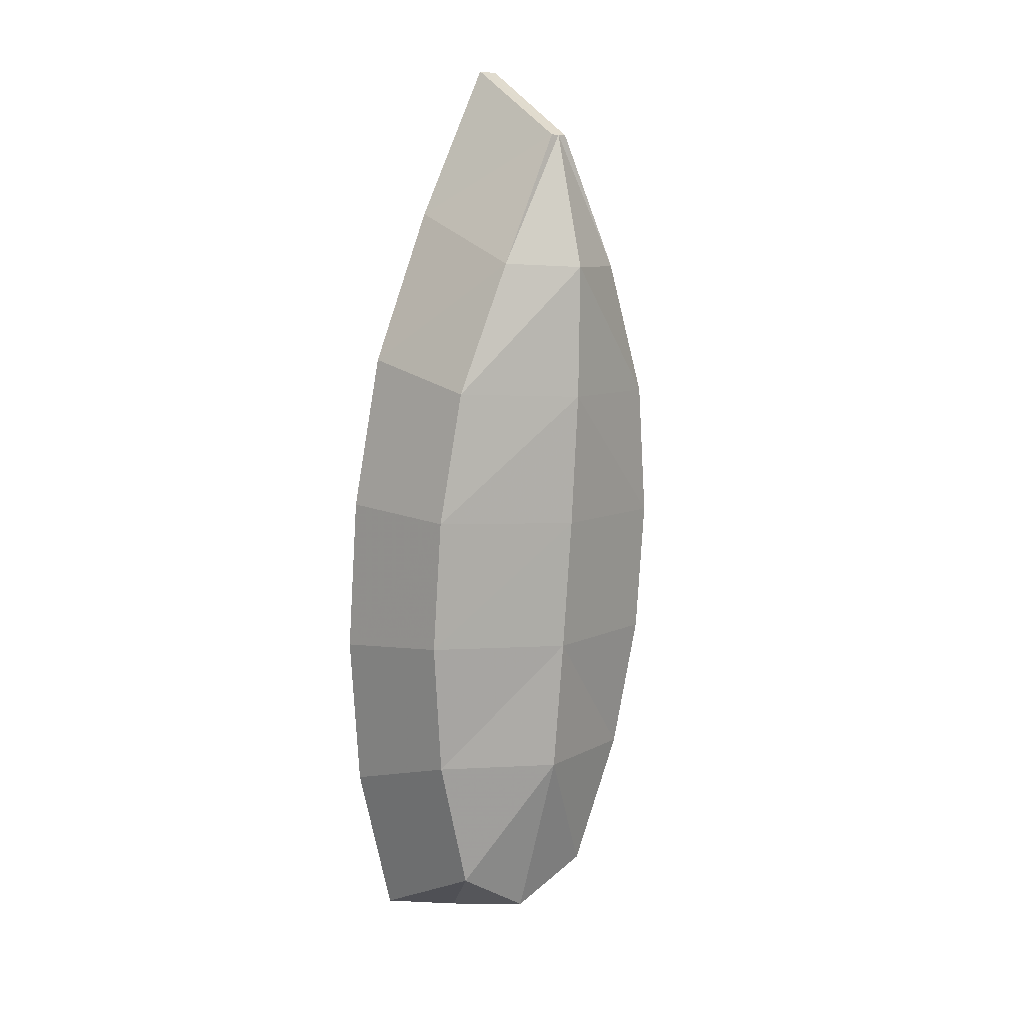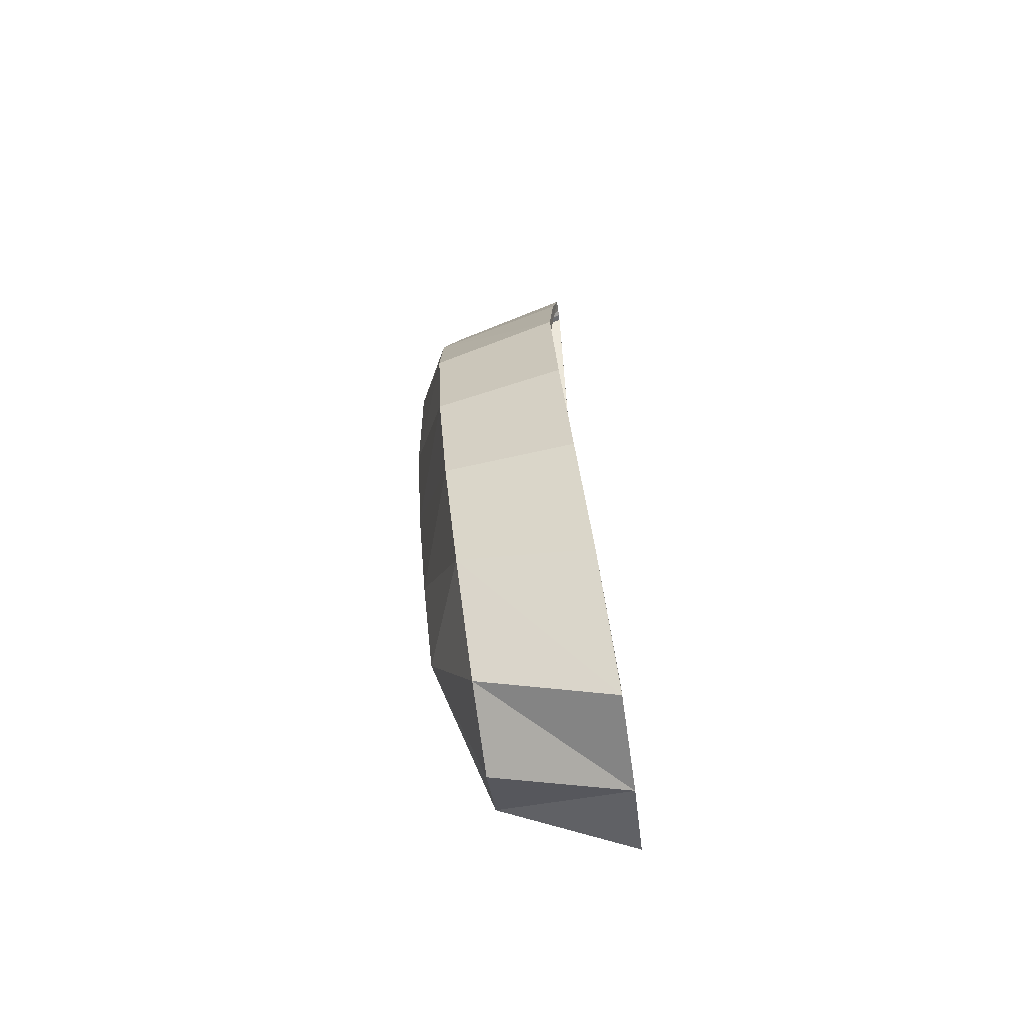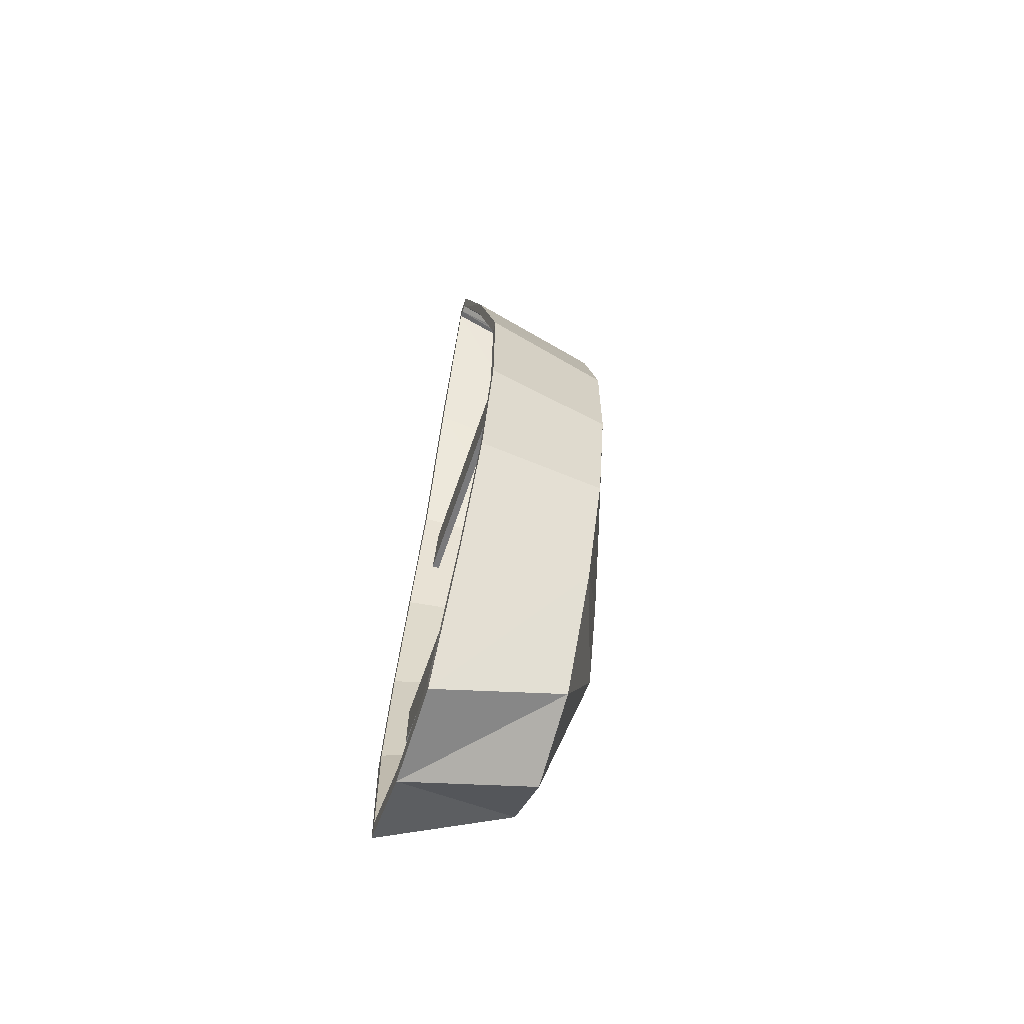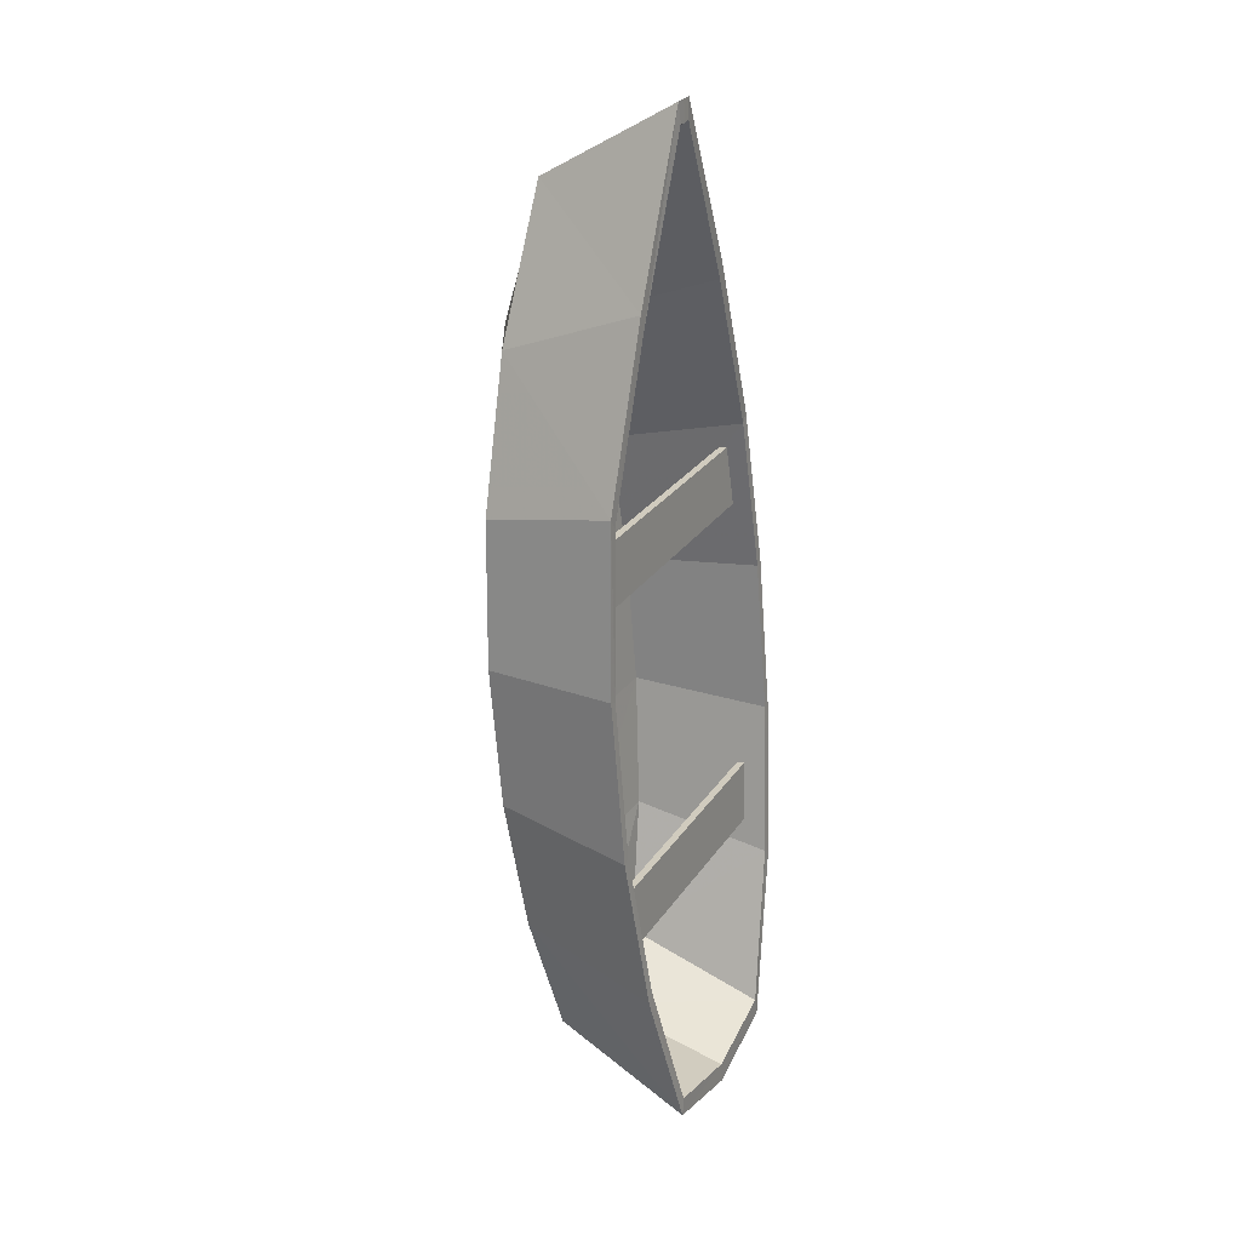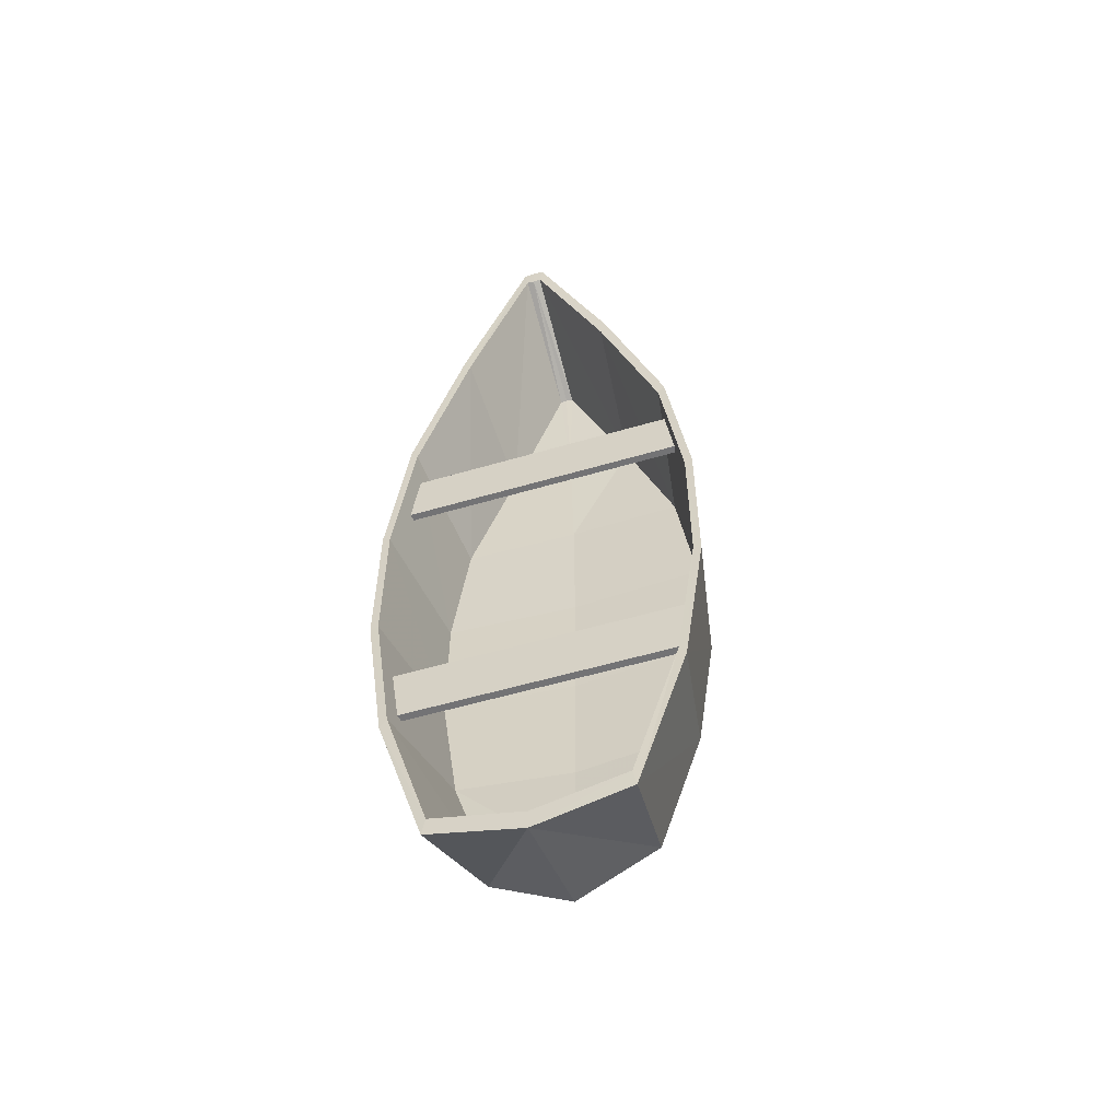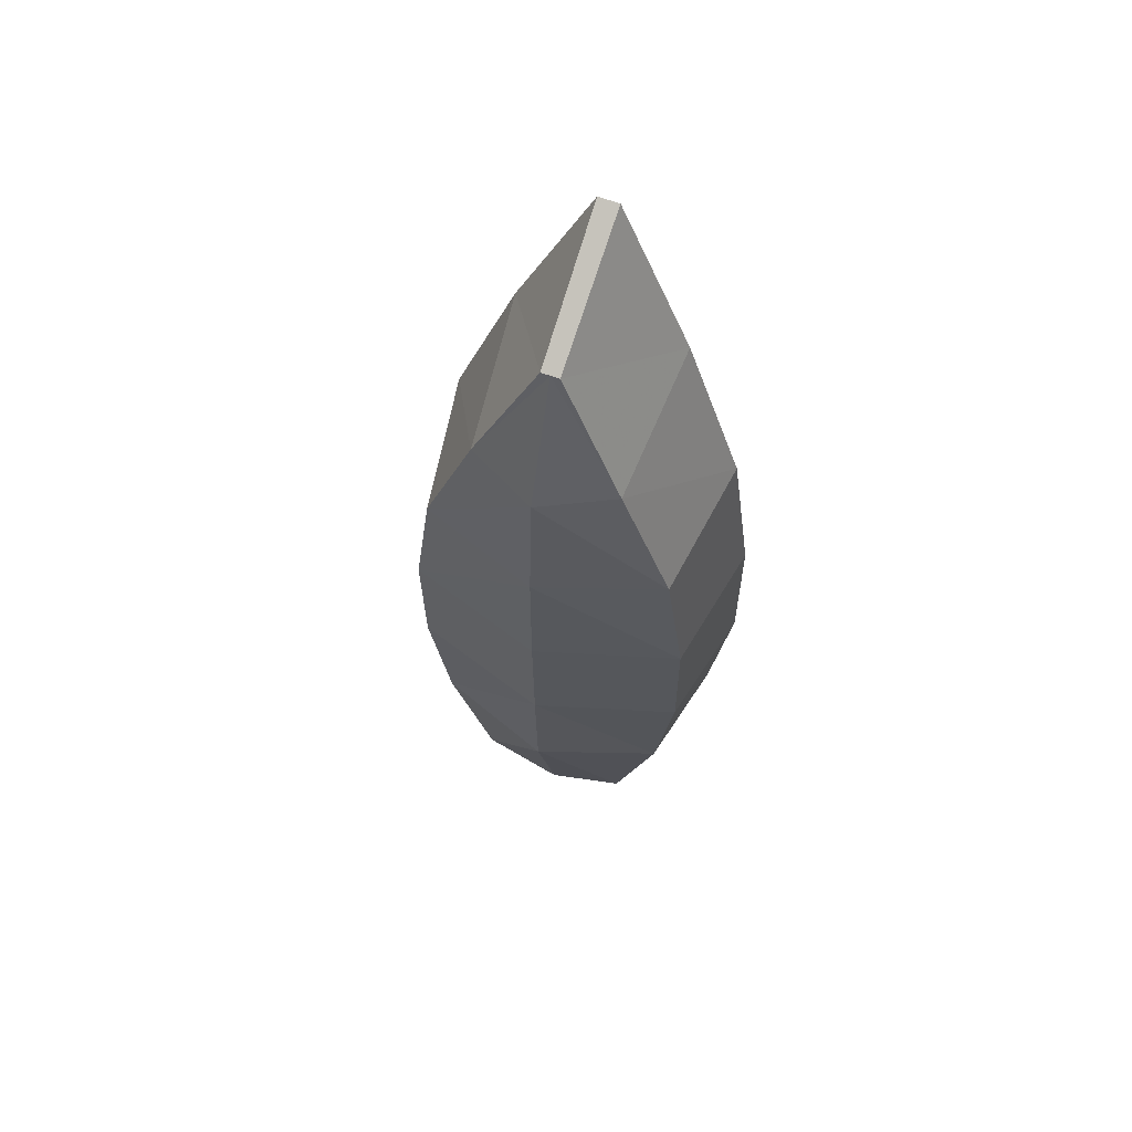
<metadata>
{"format":"obj","ext":"obj","renderer":"f3d","projection":"perspective","resolution":1024,"background":"white","views":[{"elev":7.9,"azim":-34.8,"up":"+Z"},{"elev":-58.5,"azim":99.0,"up":"+Z"},{"elev":-56.1,"azim":-106.5,"up":"+Z"},{"elev":24.9,"azim":117.5,"up":"+Z"},{"elev":-52.3,"azim":-161.6,"up":"+Z"},{"elev":58.7,"azim":22.2,"up":"+Z"}]}
</metadata>
<code>
v -3.129 0.8941 1.596
v -3.203 0.8649 2.049
v -5.279 0.8129 2.092
v -5.371 0.838 1.642
v -3.13 0.9489 1.599
v -3.205 0.9197 2.052
v -5.28 0.8677 2.095
v -5.373 0.8928 1.645
v -5.411 0.9643 -0.4643
v -5.361 0.9935 -0.927
v -3.285 1.046 -0.9697
v -3.219 1.019 -0.5088
v -5.412 1.02 -0.4609
v -5.362 1.049 -0.9237
v -3.286 1.101 -0.9664
v -3.22 1.075 -0.5055
v -4.257 0.02028 4.189
v -4.919 0.313 -1.984
v -4.281 1.015 4.762
v -5.052 1.332 -2.432
v -4.747 -0.03934 3.162
v -5.152 0.000763 2.139
v -5.314 0.05462 1.112
v -5.336 0.1292 0.08275
v -5.216 0.2182 -0.9487
v -4.853 1 3.569
v -5.324 0.988 2.373
v -5.512 1.05 1.176
v -5.539 1.136 -0.0233
v -5.398 1.236 -1.226
v -4.123 0.02363 4.186
v -3.73 0.3428 -2.008
v -4.125 1.019 4.759
v -3.666 1.366 -2.461
v -3.673 -0.01245 3.14
v -3.313 0.04681 2.102
v -3.196 0.1077 1.069
v -3.219 0.1822 0.03946
v -3.386 0.264 -0.9861
v -3.602 1.032 3.543
v -3.181 1.042 2.329
v -3.045 1.112 1.126
v -3.072 1.198 -0.07374
v -3.266 1.289 -1.269
v -4.19 0.02196 4.188
v -4.331 0.3472 -2.318
v -4.203 1.018 4.761
v -4.363 1.359 -2.612
v -4.204 -0.2987 3.135
v -4.225 -0.3046 2.101
v -4.247 -0.2533 1.07
v -4.27 -0.1763 0.04099
v -4.293 -0.08404 -0.9871
v -4.243 0.03727 4.086
v -4.897 0.3208 -1.882
v -4.263 1.022 4.623
v -5.023 1.328 -2.3
v -4.72 -0.02897 3.088
v -5.116 0.01891 2.084
v -5.272 0.07226 1.095
v -5.294 0.1445 0.1003
v -5.178 0.231 -0.8983
v -4.814 1.004 3.462
v -5.274 0.9922 2.297
v -5.454 1.053 1.151
v -5.48 1.136 0.000397
v -5.344 1.233 -1.156
v -4.142 0.03982 4.084
v -3.748 0.3496 -1.906
v -4.149 1.025 4.62
v -3.689 1.362 -2.327
v -3.704 -0.003535 3.067
v -3.352 0.06309 2.048
v -3.239 0.1232 1.053
v -3.261 0.1954 0.05877
v -3.423 0.2749 -0.9342
v -3.646 1.033 3.438
v -3.234 1.043 2.255
v -3.104 1.112 1.103
v -3.13 1.195 -0.04764
v -3.317 1.284 -1.197
v -4.193 0.04028 4.088
v -4.329 0.3556 -2.217
v -4.206 1.024 4.612
v -4.359 1.354 -2.463
v -4.3 0.2053 -0.9696
v -4.277 0.1131 0.05852
v -4.254 0.03615 1.088
v -4.231 -0.01517 2.118
v -4.21 -0.009129 3.152
v -4.322 0.3362 -1.894
v -4.193 0.04028 4.088
v -3.423 0.2749 -0.9342
v -3.261 0.1954 0.05877
v -3.239 0.1232 1.053
v -3.352 0.06309 2.048
v -3.704 -0.003535 3.067
v -3.748 0.3496 -1.906
v -4.142 0.03982 4.084
v -5.178 0.231 -0.8983
v -5.294 0.1445 0.1003
v -4.243 0.03727 4.086
v -4.897 0.3208 -1.882
v -4.72 -0.02897 3.088
v -5.116 0.01891 2.084
v -5.272 0.07226 1.095
f 5 6 2 1
f 6 7 3 2
f 7 8 4 3
f 8 5 1 4
f 1 2 3 4
f 8 7 6 5
f 13 14 10 9
f 14 15 11 10
f 15 16 12 11
f 16 13 9 12
f 9 10 11 12
f 16 15 14 13
f 53 25 18 46
f 45 47 19 17
f 25 30 20 18
f 45 17 21 49
f 49 21 22 50
f 50 22 23 51
f 51 23 24 52
f 52 24 25 53
f 17 19 26 21
f 21 26 27 22
f 22 27 28 23
f 23 28 29 24
f 24 29 30 25
f 18 20 48 46
f 53 46 32 39
f 45 31 33 47
f 39 32 34 44
f 45 49 35 31
f 49 50 36 35
f 50 51 37 36
f 51 52 38 37
f 52 53 39 38
f 31 35 40 33
f 35 36 41 40
f 36 37 42 41
f 37 38 43 42
f 38 39 44 43
f 32 46 48 34
f 54 56 84 82
f 55 57 67 62
f 58 63 56 54
f 59 64 63 58
f 60 65 64 59
f 61 66 65 60
f 62 67 66 61
f 83 85 57 55
f 84 70 68 82
f 81 71 69 76
f 70 77 72 68
f 77 78 73 72
f 78 79 74 73
f 79 80 75 74
f 80 81 76 75
f 71 85 83 69
f 19 47 84 56
f 20 30 67 57
f 26 19 56 63
f 27 26 63 64
f 28 27 64 65
f 29 28 65 66
f 30 29 66 67
f 48 20 57 85
f 47 33 70 84
f 44 34 71 81
f 33 40 77 70
f 40 41 78 77
f 41 42 79 78
f 42 43 80 79
f 43 44 81 80
f 34 48 85 71
f 91 103 100 86
f 90 104 102 92
f 89 105 104 90
f 88 106 105 89
f 87 101 106 88
f 86 100 101 87
f 93 98 91 86
f 99 97 90 92
f 97 96 89 90
f 96 95 88 89
f 95 94 87 88
f 94 93 86 87

</code>
